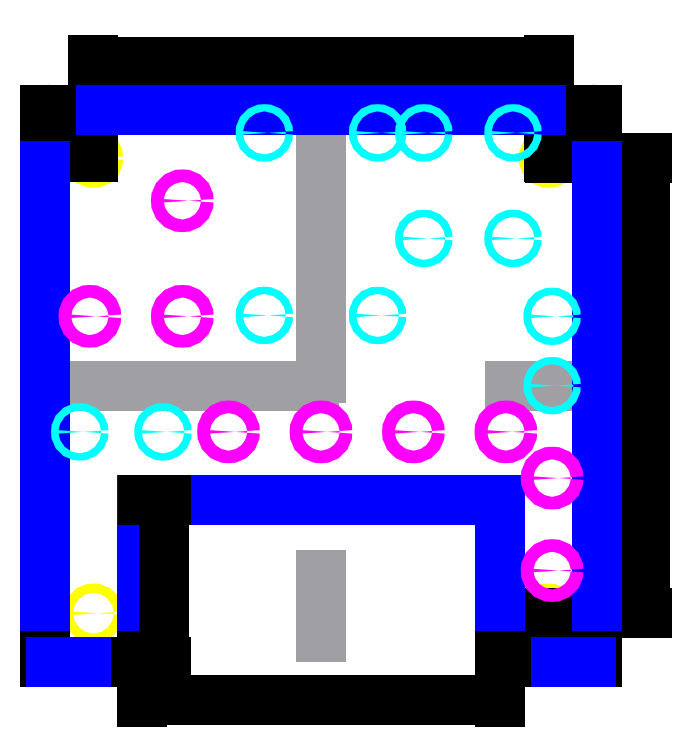
<metadata>
{"format":"dxf","ext":"dxf","renderer":"ezdxf+matplotlib","layout":"modelspace","background":"white","min_lineweight":24,"dpi":150}
</metadata>
<code>
0
SECTION
2
ENTITIES
0
LINE
8
midlines
10
-5.969
20
0
11
5.969
21
0
0
LINE
8
midlines
10
0
20
5.969
11
0
21
-5.969
0
CIRCLE
8
10-32_through_hole
10
4.923
20
4.923
40
0.1
0
CIRCLE
8
10-32_through_hole
10
-4.923
20
4.923
40
0.1
0
CIRCLE
8
10-32_through_hole
10
4.923
20
-4.923
40
0.1
0
CIRCLE
8
10-32_through_hole
10
-4.923
20
-4.923
40
0.1
0
DIMENSION
8
dimension
2
*D1
10
7
20
-4.923
30
0
11
6.85
21
1.837e-17
31
0
70
32
71
5
72
0
3
Standard
53
0
210
0
220
0
230
1
13
4.923
23
4.923
33
0
14
4.923
24
-4.923
34
0
50
90
0
DIMENSION
8
dimension
2
*D2
10
4.923
20
7
30
0
11
9.185e-18
21
7.15
31
0
70
32
71
5
72
0
3
Standard
53
0
210
0
220
0
230
1
13
-4.923
23
4.923
33
0
14
4.923
24
4.923
34
0
0
ARC
8
boundary
10
-5.844
20
5.844
40
0.125
50
90
51
180
0
ARC
8
boundary
10
5.844
20
5.844
40
0.125
50
0
51
90
0
ARC
8
boundary
10
-5.844
20
-5.844
40
0.125
50
180
51
270
0
ARC
8
boundary
10
5.844
20
-5.844
40
0.125
50
270
51
0
0
LINE
8
boundary
10
5.969
20
-5.844
11
5.969
21
5.844
0
LINE
8
boundary
10
5.844
20
5.969
11
-5.844
21
5.969
0
LINE
8
boundary
10
-5.969
20
5.844
11
-5.969
21
-5.844
0
LINE
8
scratch
10
5.844
20
-5.969
11
5.969
21
-5.969
0
LINE
8
scratch
10
5.969
20
-5.969
11
5.969
21
-5.844
0
LINE
8
scratch
10
5.969
20
5.844
11
5.969
21
5.969
0
LINE
8
scratch
10
5.969
20
5.969
11
5.844
21
5.969
0
LINE
8
scratch
10
-5.844
20
5.969
11
-5.969
21
5.969
0
LINE
8
scratch
10
-5.969
20
5.969
11
-5.969
21
5.844
0
LINE
8
scratch
10
-5.969
20
-5.969
11
-5.844
21
-5.969
0
LINE
8
scratch
10
-5.969
20
-5.844
11
-5.969
21
-5.969
0
LINE
8
boundary
10
-3.875
20
-2.469
11
3.875
21
-2.469
0
ARC
8
boundary
10
-4
20
-5.844
40
0.125
50
270
51
0
0
ARC
8
boundary
10
4
20
-5.844
40
0.125
50
180
51
270
0
LINE
8
boundary
10
-5.844
20
-5.969
11
-4
21
-5.969
0
LINE
8
boundary
10
-3.875
20
-5.844
11
-3.875
21
-2.469
0
LINE
8
boundary
10
4
20
-5.969
11
5.844
21
-5.969
0
LINE
8
boundary
10
3.875
20
-5.844
11
3.875
21
-2.469
0
LINE
8
scratch
10
-4
20
-5.969
11
-3.875
21
-5.969
0
LINE
8
scratch
10
-3.875
20
-5.969
11
-3.875
21
-5.844
0
LINE
8
scratch
10
3.875
20
-5.969
11
4
21
-5.969
0
LINE
8
scratch
10
3.875
20
-5.969
11
3.875
21
-5.844
0
CIRCLE
8
4-40_insert_hole
10
-1.225
20
5.469
40
0.079
0
CIRCLE
8
4-40_insert_hole
10
1.225
20
5.469
40
0.079
0
CIRCLE
8
4-40_insert_hole
10
-1.225
20
1.519
40
0.079
0
CIRCLE
8
4-40_insert_hole
10
1.225
20
1.519
40
0.079
0
CIRCLE
8
4-40_insert_hole
10
2.225
20
5.469
40
0.079
0
CIRCLE
8
4-40_insert_hole
10
4.154
20
5.469
40
0.079
0
CIRCLE
8
4-40_insert_hole
10
4.154
20
3.185
40
0.079
0
CIRCLE
8
4-40_insert_hole
10
2.225
20
3.185
40
0.079
0
CIRCLE
8
4-40_insert_hole
10
-5.219
20
-1
40
0.079
0
CIRCLE
8
4-40_insert_hole
10
-3.419
20
-1
40
0.079
0
CIRCLE
8
10-32_insert_hole
10
-2
20
-1
40
0.1363
0
CIRCLE
8
10-32_insert_hole
10
0
20
-1
40
0.1363
0
CIRCLE
8
10-32_insert_hole
10
2
20
-1
40
0.1363
0
CIRCLE
8
10-32_insert_hole
10
4
20
-1
40
0.1363
0
CIRCLE
8
10-32_insert_hole
10
5
20
-2
40
0.1363
0
CIRCLE
8
10-32_insert_hole
10
5
20
-4
40
0.1363
0
CIRCLE
8
10-32_insert_hole
10
-5
20
1.5
40
0.1363
0
CIRCLE
8
10-32_insert_hole
10
-3
20
1.5
40
0.1363
0
CIRCLE
8
4-40_insert_hole
10
5
20
-5.551e-17
40
0.079
0
CIRCLE
8
4-40_insert_hole
10
5
20
1.5
40
0.079
0
CIRCLE
8
10-32_insert_hole
10
-3
20
4
40
0.1363
0
DIMENSION
8
dimension
2
*D3
10
3.875
20
-6.8
30
0
11
9.185e-18
21
-6.65
31
0
70
32
71
5
72
0
3
Standard
53
0
210
0
220
0
230
1
13
-3.875
23
-5.969
33
0
14
3.875
24
-5.969
34
0
0
DIMENSION
8
dimension
2
*D4
10
-3.4
20
-5.969
30
0
11
-3.55
21
-4.219
31
0
70
32
71
5
72
0
3
Standard
53
0
210
0
220
0
230
1
13
-3.875
23
-2.469
33
0
14
-3.875
24
-5.969
34
0
50
90
0
ENDSEC
0
EOF

</code>
